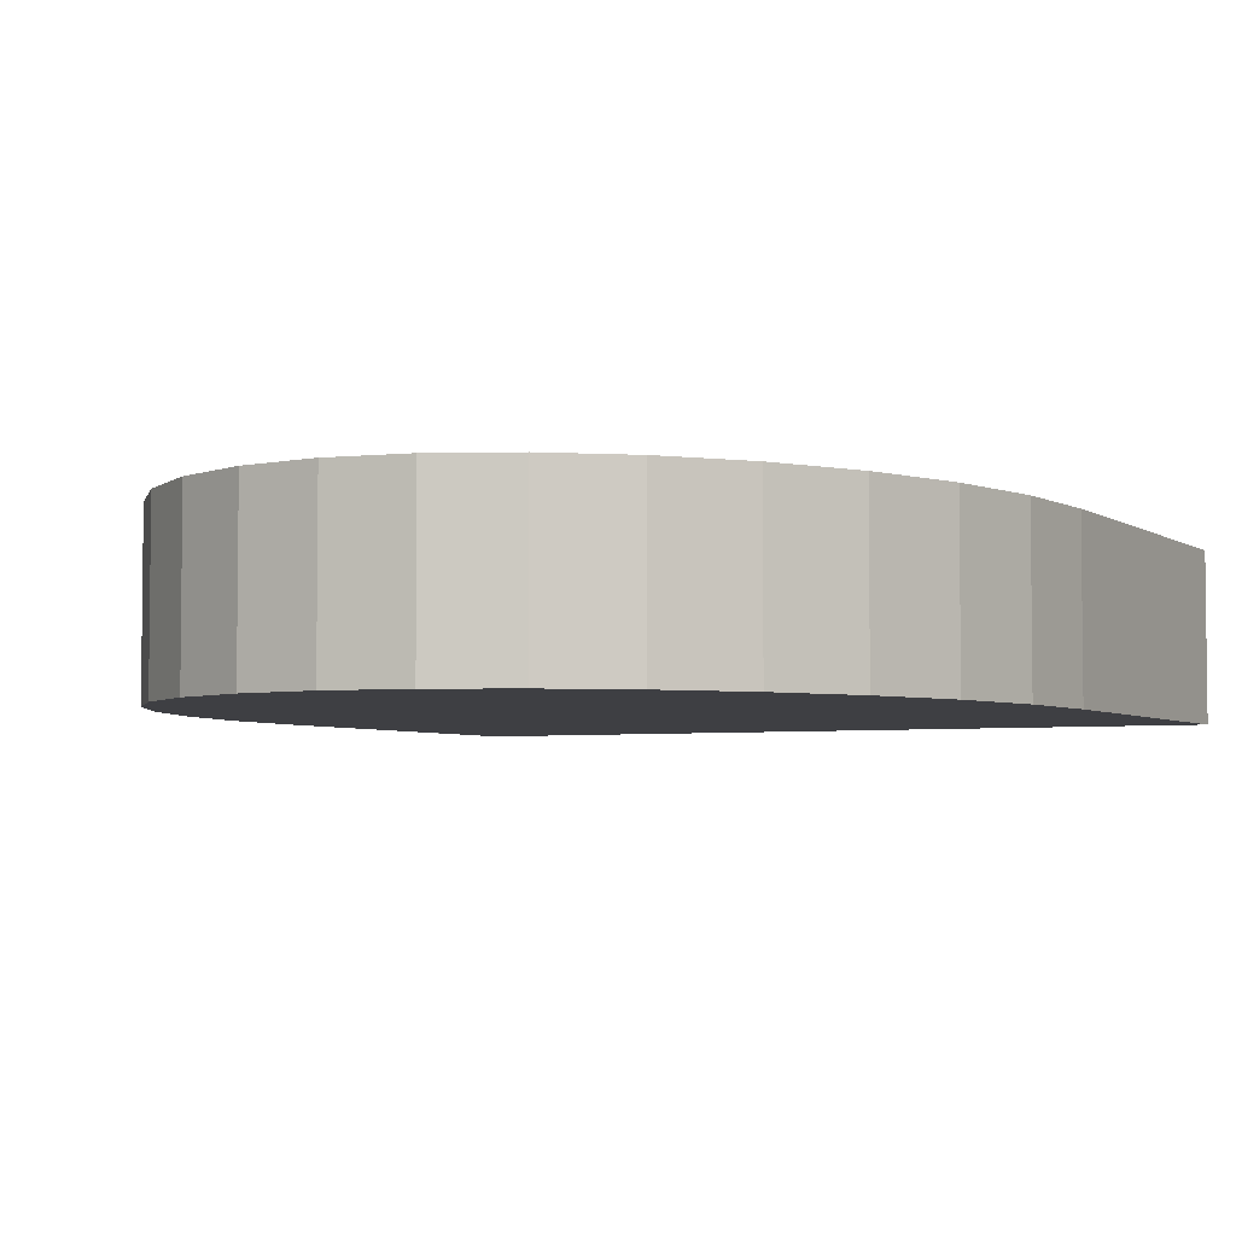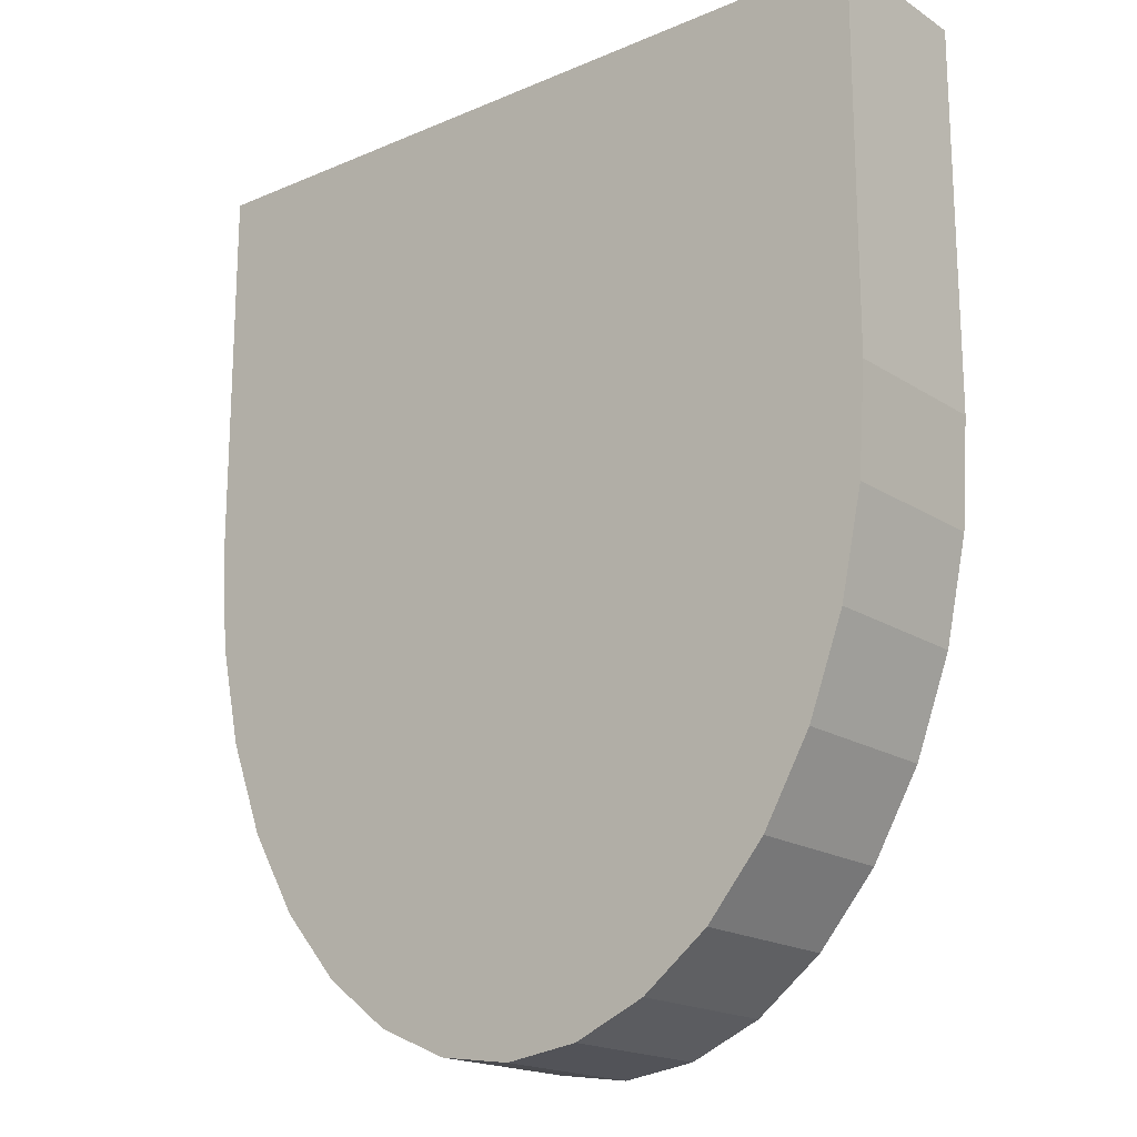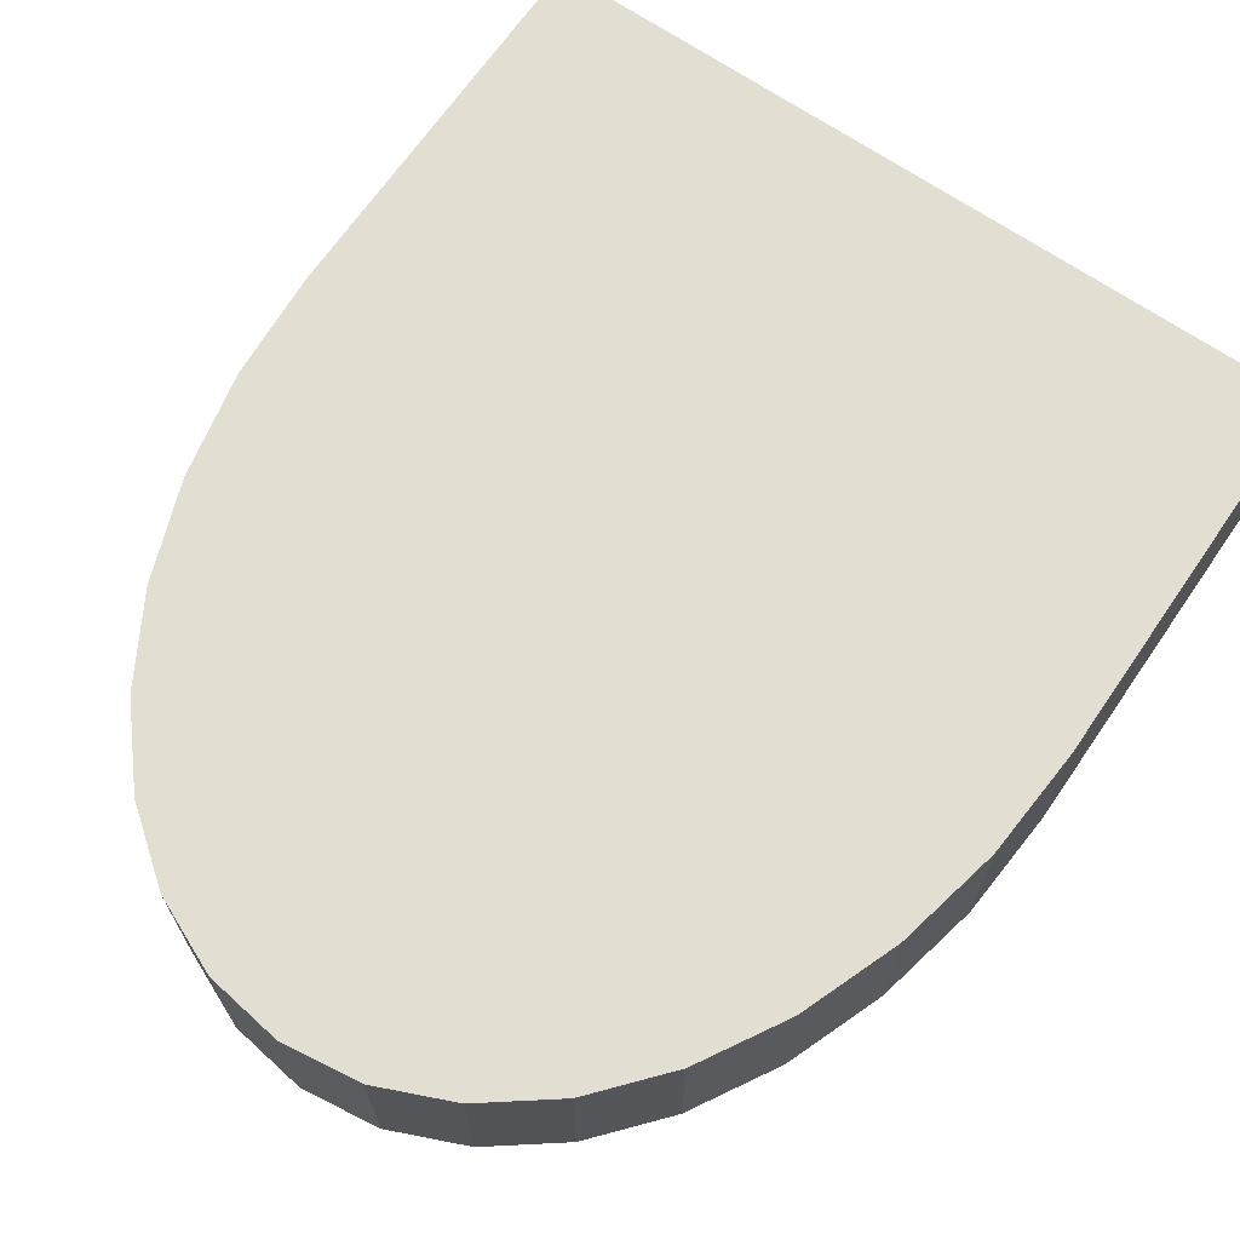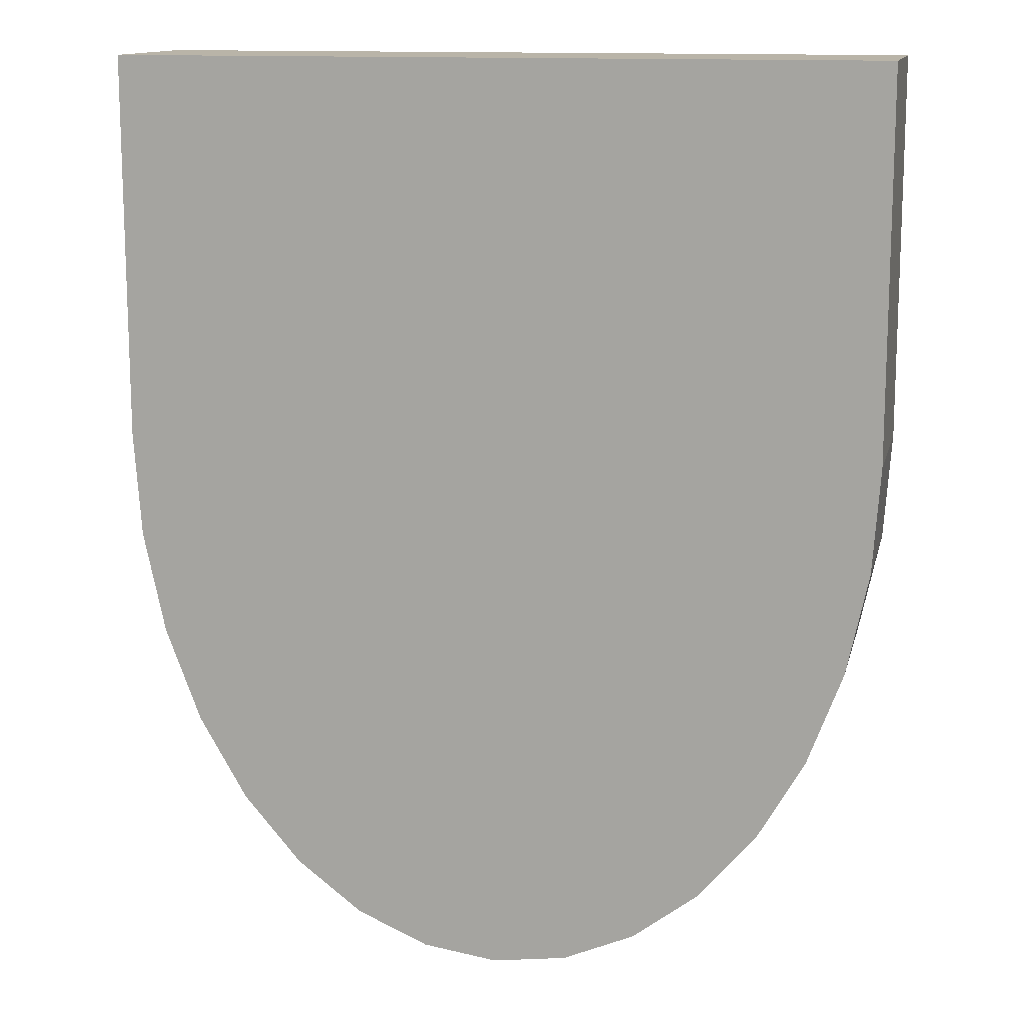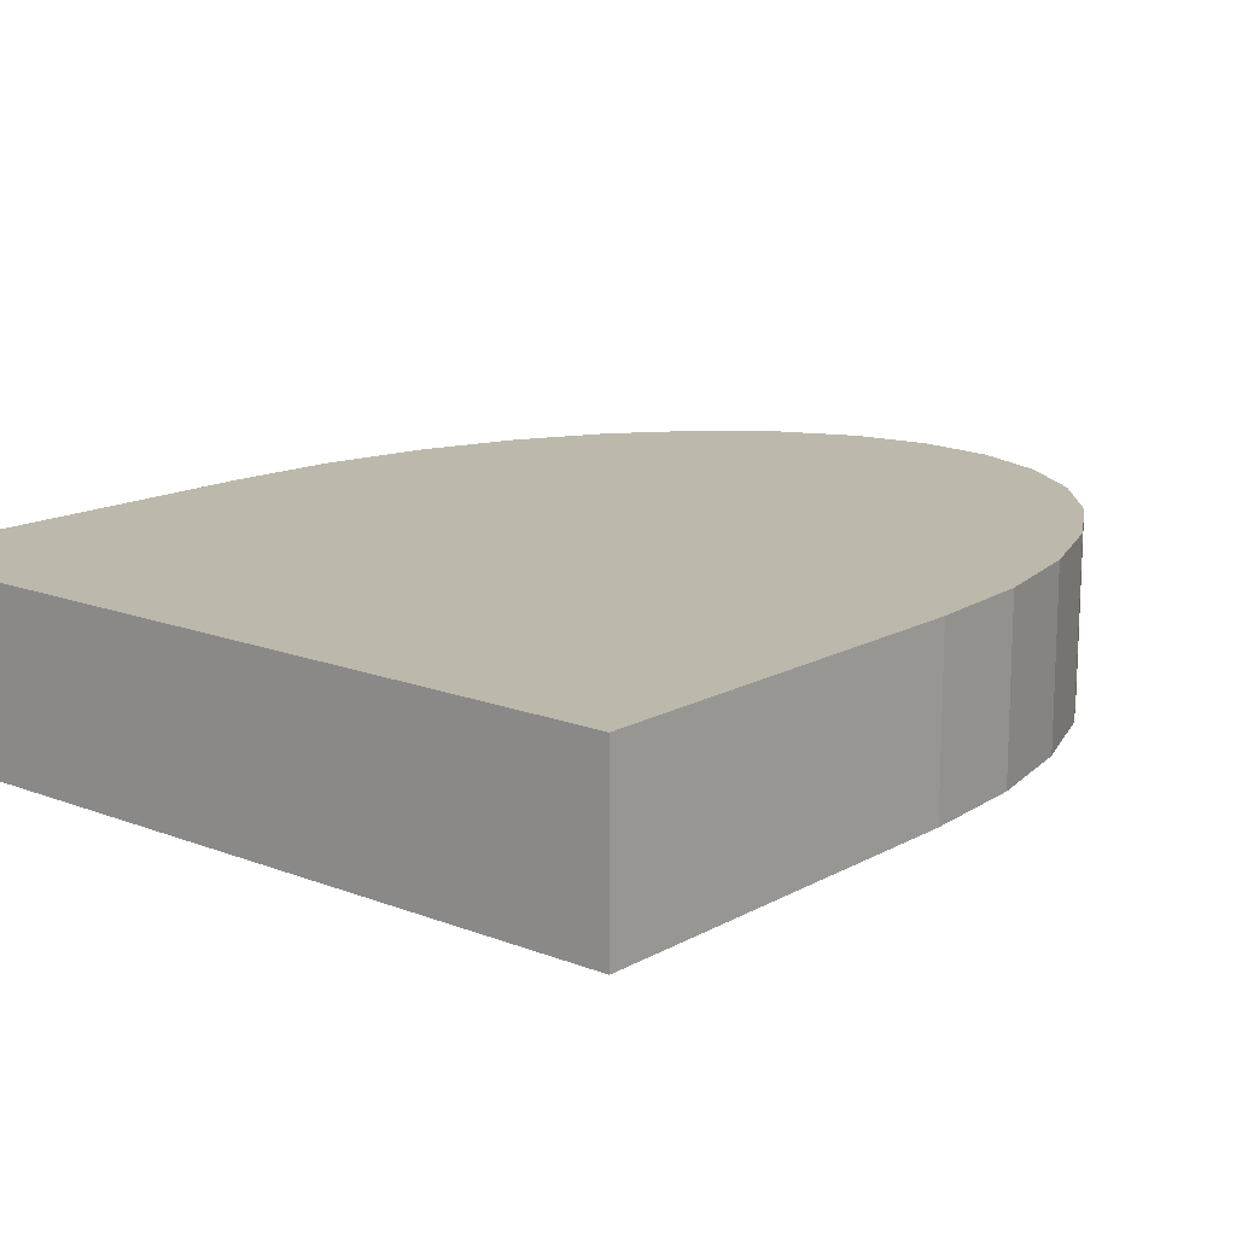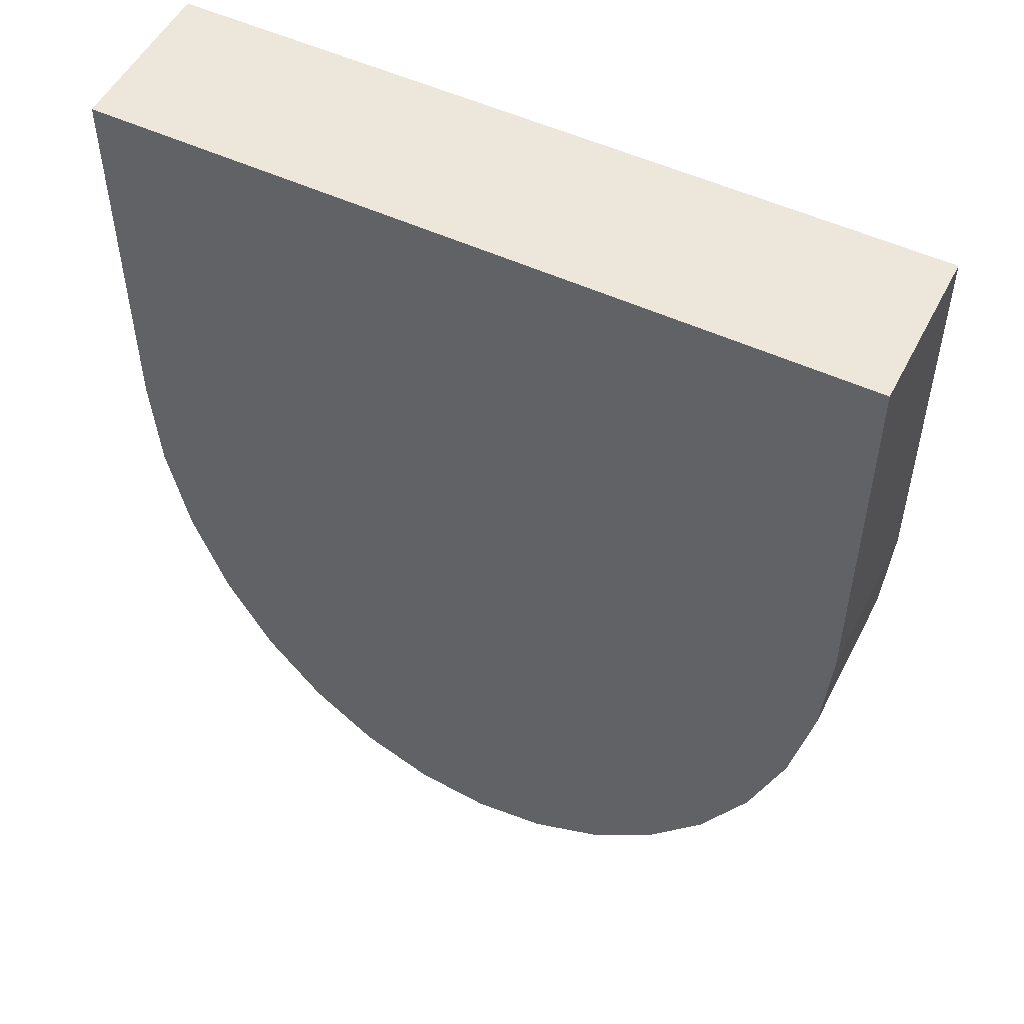
<metadata>
{"format":"obj","ext":"obj","renderer":"f3d","projection":"perspective","resolution":1024,"background":"white","views":[{"elev":-4.3,"azim":-153.0,"up":"+Y"},{"elev":-18.4,"azim":-140.7,"up":"+Z"},{"elev":67.8,"azim":-145.5,"up":"+Y"},{"elev":13.2,"azim":12.9,"up":"+Z"},{"elev":14.6,"azim":40.0,"up":"+Y"},{"elev":52.0,"azim":26.6,"up":"+Z"}]}
</metadata>
<code>
o Cylinder
v 0 0 -1
v 0 0.3 -1
v 0.1366 0 -0.9808
v 0.1366 0.3 -0.9808
v 0.2679 0 -0.9239
v 0.2679 0.3 -0.9239
v 0.3889 0 -0.8315
v 0.3889 0.3 -0.8315
v 0.495 0 -0.7071
v 0.495 0.3 -0.7071
v 0.582 0 -0.5556
v 0.582 0.3 -0.5556
v 0.6467 0 -0.3827
v 0.6467 0.3 -0.3827
v 0.6865 0 -0.1951
v 0.6865 0.3 -0.1951
v 0.7 0 -0
v 0.7 0.3 -0
v -0.7 0 -1e-06
v -0.7 0.3 -1e-06
v -0.6865 0 -0.1951
v -0.6865 0.3 -0.1951
v -0.6467 0 -0.3827
v -0.6467 0.3 -0.3827
v -0.582 0 -0.5556
v -0.582 0.3 -0.5556
v -0.495 0 -0.7071
v -0.495 0.3 -0.7071
v -0.3889 0 -0.8315
v -0.3889 0.3 -0.8315
v -0.2679 0 -0.9239
v -0.2679 0.3 -0.9239
v -0.1366 0 -0.9808
v -0.1366 0.3 -0.9808
v 0.7 0 -0
v 0.7 0.3 -0
v -0.7 0 -1e-06
v -0.7 0.3 -1e-06
v 0.7 0 -0
v 0.7 0.3 -0
v -0.7 0 -1e-06
v -0.7 0.3 -1e-06
v 0.7 0 0.7
v 0.7 0.3 0.7
v -0.7 0 0.7
v -0.7 0.3 0.7
f 2 4 3
f 4 6 5
f 6 8 7
f 8 10 9
f 10 12 11
f 12 14 13
f 14 16 15
f 16 18 17
f 19 17 35
f 18 20 38
f 20 22 21
f 22 24 23
f 24 26 25
f 26 28 27
f 28 30 29
f 30 32 31
f 34 2 1
f 32 34 33
f 20 18 22
f 22 18 24
f 24 18 26
f 26 18 28
f 28 18 30
f 30 18 32
f 32 18 34
f 34 18 2
f 2 18 4
f 4 18 6
f 6 18 8
f 8 18 10
f 10 18 12
f 12 18 14
f 16 14 18
f 37 35 39
f 36 38 42
f 20 19 37
f 17 18 36
f 45 46 19
f 20 19 46
f 38 37 41
f 35 36 40
f 43 44 45
f 46 45 44
f 17 43 45
f 45 19 35
f 19 21 17
f 21 23 17
f 25 17 23
f 27 17 25
f 29 17 27
f 31 17 29
f 33 17 31
f 1 17 33
f 3 17 1
f 5 17 3
f 7 17 5
f 9 17 7
f 11 17 9
f 13 17 11
f 15 17 13
f 44 18 46
f 46 36 20
f 44 17 18
f 43 35 44
f 19 20 21
f 21 22 23
f 23 24 25
f 25 26 27
f 27 28 29
f 29 30 31
f 31 32 33
f 33 34 1
f 1 2 3
f 3 4 5
f 5 6 7
f 7 8 9
f 9 10 11
f 11 12 13
f 13 14 15
f 15 16 17
f 37 19 35
f 36 18 38
f 41 37 39
f 40 36 42
f 38 20 37
f 35 17 36
f 42 38 41
f 39 35 40

</code>
